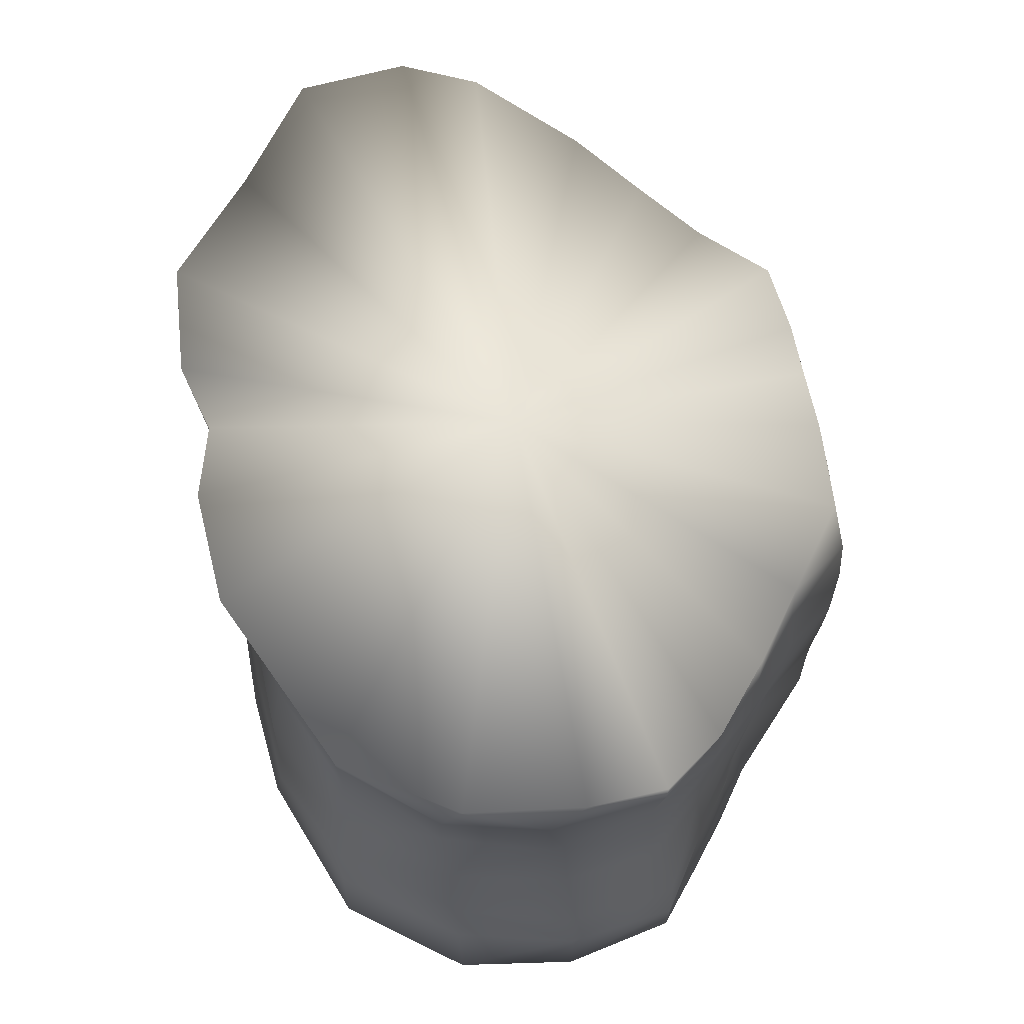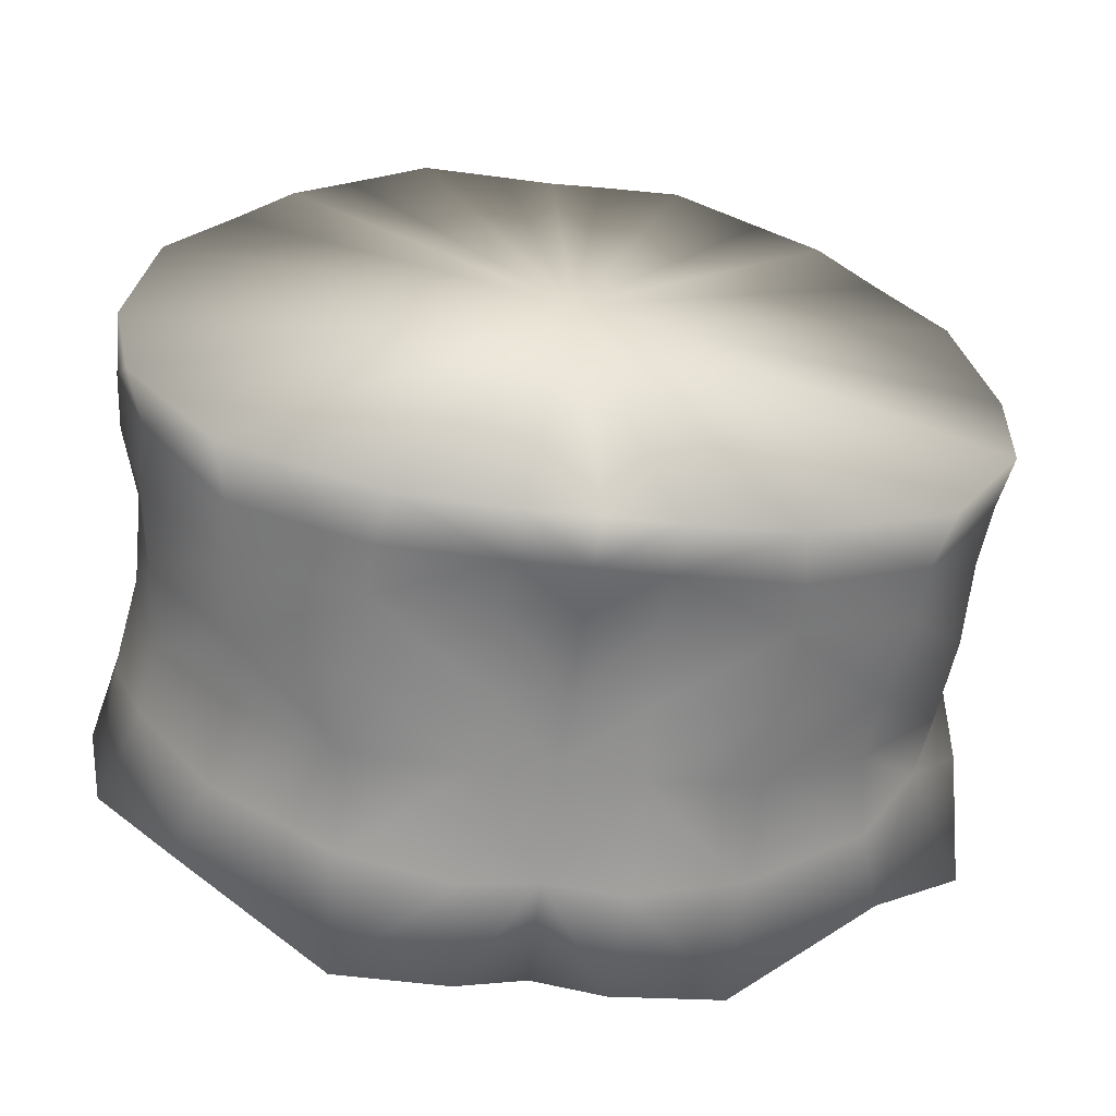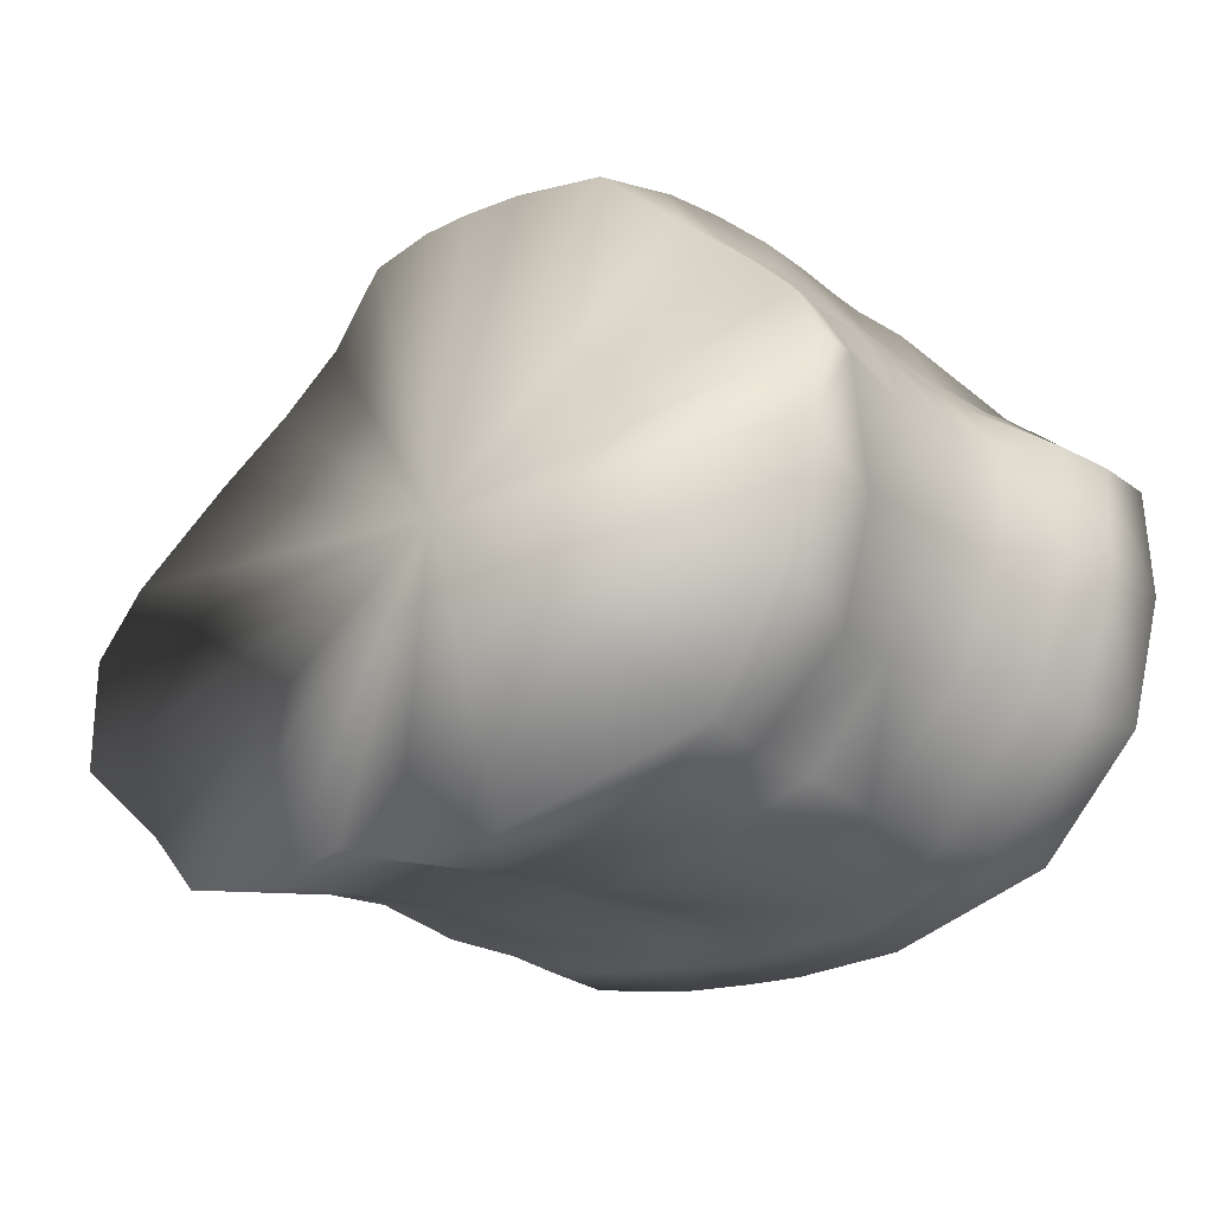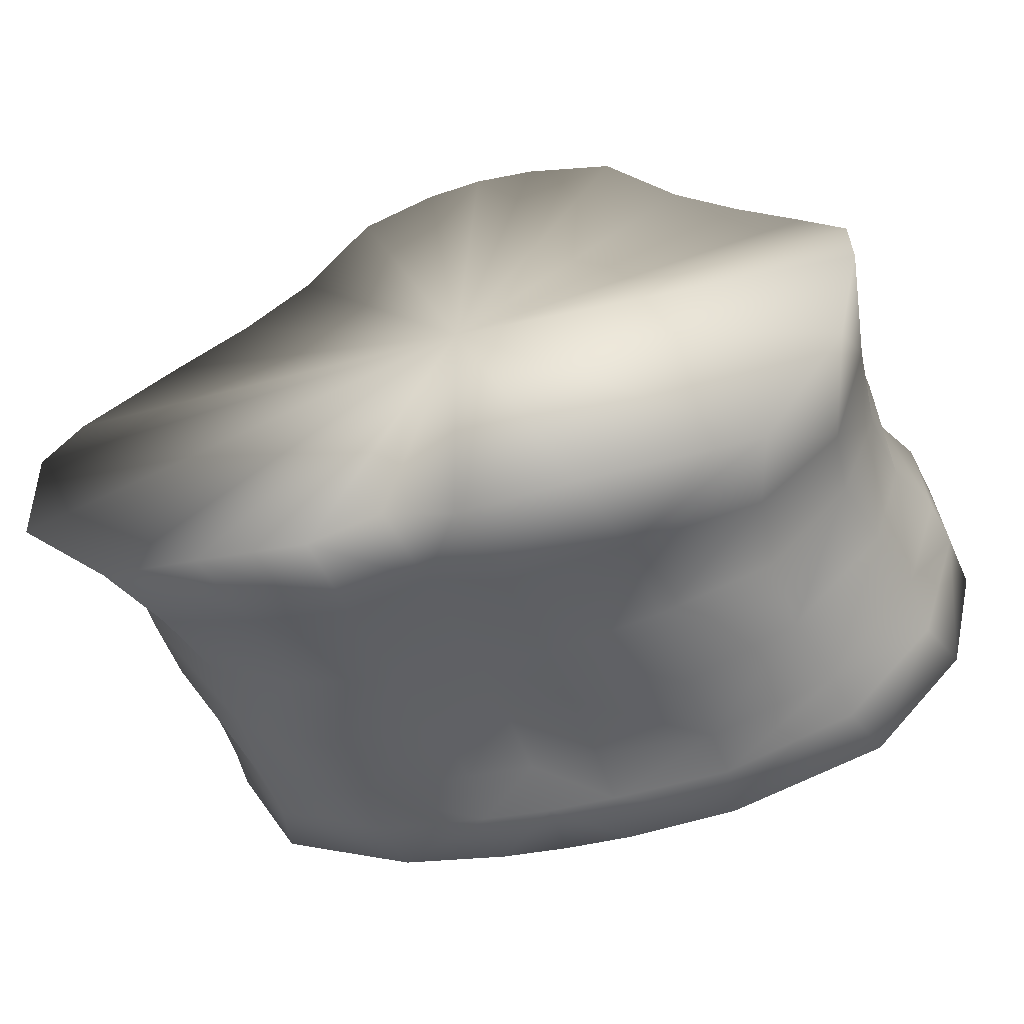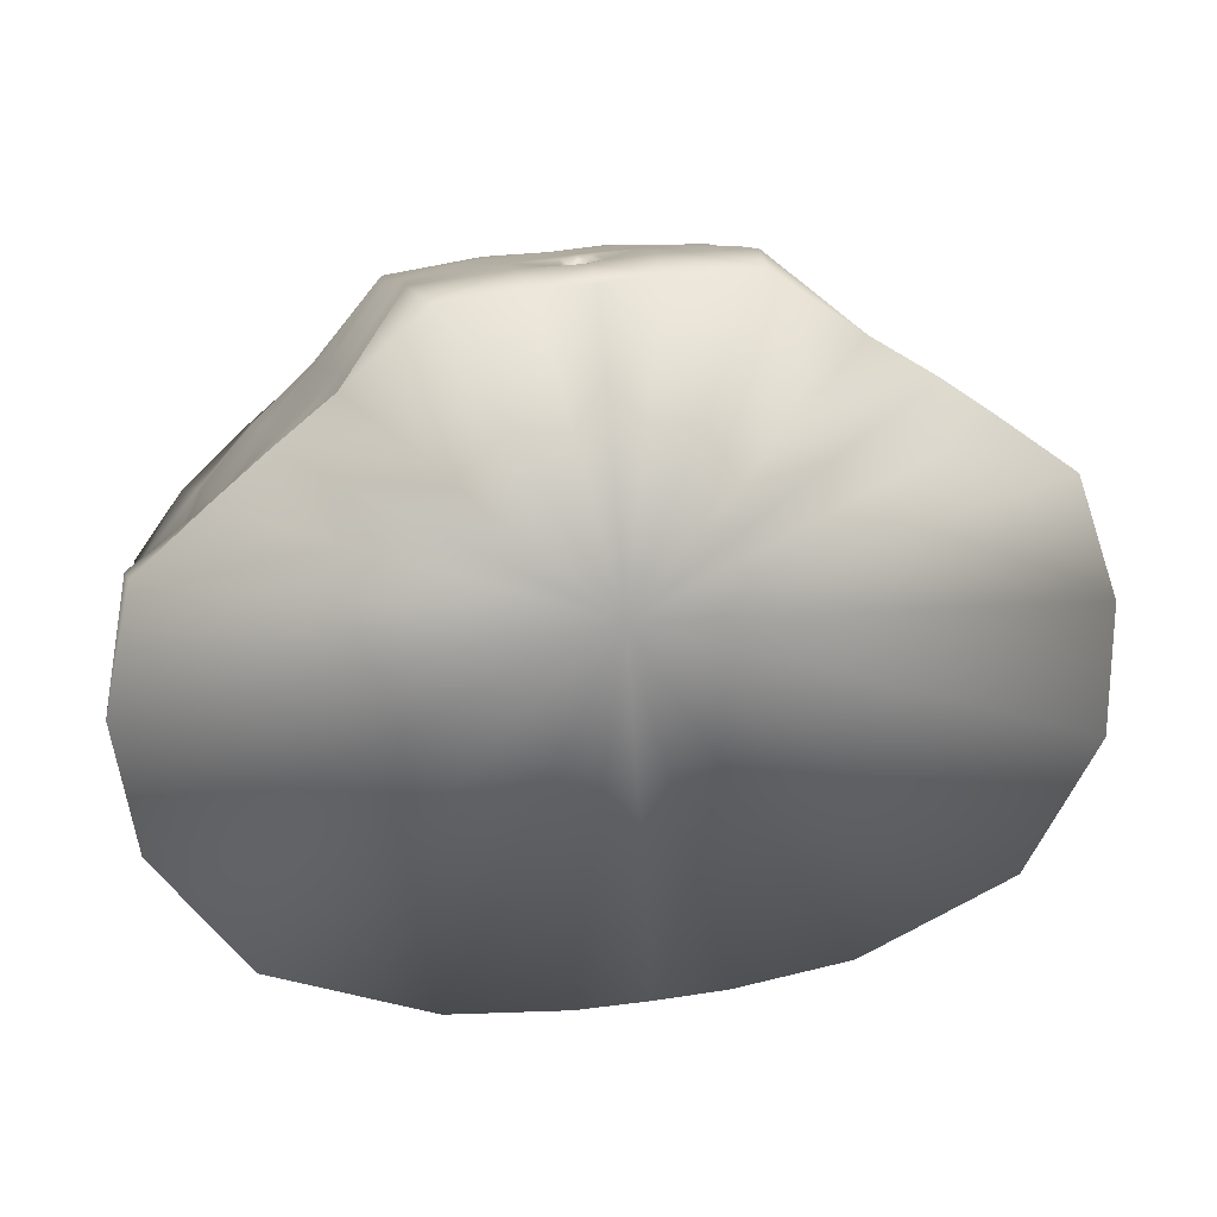
<metadata>
{"format":"obj","ext":"obj","renderer":"f3d","projection":"perspective","resolution":1024,"background":"white","views":[{"elev":61.1,"azim":-105.8,"up":"+Y"},{"elev":-64.8,"azim":-7.9,"up":"+Z"},{"elev":-23.9,"azim":-135.9,"up":"+Z"},{"elev":-47.9,"azim":-159.1,"up":"+Z"},{"elev":6.9,"azim":-7.7,"up":"+Z"}]}
</metadata>
<code>
v -0.09326 0.2464 0.05396
v -0.001892 0.2689 -0.0003855
v -0.1141 0.2488 0.03347
v -0.131 0.2638 -0.01454
v -0.1231 0.2647 -0.05045
v -0.09622 0.2612 -0.08246
v -0.07295 0.2472 0.07205
v -0.05104 0.2538 0.0923
v -0.02414 0.2592 0.09571
v -0.00508 0.2611 0.09694
v -0.1291 0.256 0.01129
v 0.04086 0.2547 0.1011
v 0.01385 0.2596 0.09937
v 0.06625 0.2485 0.08545
v 0.1432 0.2589 0.02671
v 0.1142 0.2509 0.05546
v 0.0897 0.2481 0.07158
v 0.1498 0.2676 -0.034
v 0.1507 0.2669 0.002137
v 0.1193 0.2633 -0.0617
v -0.04554 0.2824 -0.1035
v -0.008626 0.2824 -0.1026
v 0.01383 0.283 -0.09415
v 0.0739 0.2835 -0.09199
v 0.0375 0.2828 -0.09811
v -0.04411 0.1277 -0.1005
v 0.003133 0.1063 0.008682
v -0.09367 0.1248 -0.08652
v -0.008251 0.1276 -0.1006
v -0.1229 0.1207 -0.05319
v -0.1314 0.1183 -0.01627
v 0.01355 0.1273 -0.09867
v 0.1402 0.1207 0.01024
v 0.1391 0.1233 -0.0277
v 0.1164 0.1268 -0.06629
v 0.0705 0.1288 -0.08947
v 0.03533 0.128 -0.0964
v -0.1045 0.1031 0.04014
v -0.08831 0.09721 0.05486
v -0.07118 0.09559 0.06937
v -0.04786 0.0937 0.09105
v -0.1244 0.1094 0.02139
v -0.02215 0.09454 0.09476
v -0.005354 0.09484 0.09625
v 0.06431 0.09624 0.0831
v 0.08397 0.09816 0.07209
v 0.01106 0.0946 0.09852
v 0.126 0.1111 0.046
v 0.1028 0.1044 0.06071
v 0.03716 0.09394 0.09991
v -0.08444 0.1226 0.05576
v -0.06807 0.1233 0.06721
v -0.02452 0.1168 0.09985
v -0.005757 0.1132 0.1013
v -0.08782 0.1779 0.05464
v -0.08588 0.1563 0.05467
v -0.07192 0.174 0.07278
v -0.06901 0.1533 0.07159
v -0.02516 0.1725 0.1033
v -0.02426 0.1533 0.1022
v -0.006311 0.1726 0.1053
v -0.00628 0.1535 0.104
v -0.1264 0.1297 0.02088
v -0.1016 0.1238 0.04026
v -0.05487 0.1718 0.09692
v -0.05193 0.1526 0.09701
v -0.05229 0.1218 0.09567
v -0.1189 0.2125 0.0122
v -0.124 0.2337 -0.0235
v -0.1198 0.203 -0.02069
v -0.1117 0.2302 -0.05481
v -0.1267 0.2424 0.01209
v -0.1089 0.2319 0.03533
v -0.1069 0.2124 0.03716
v -0.09176 0.2096 0.05622
v -0.09243 0.228 0.05473
v -0.08441 0.14 0.05528
v -0.1021 0.1433 0.03916
v -0.1022 0.1619 0.0364
v -0.07363 0.227 0.07266
v -0.05324 0.2275 0.09766
v -0.02484 0.23 0.1024
v -0.005881 0.2299 0.1036
v -0.02558 0.1902 0.1035
v -0.006238 0.1902 0.1054
v -0.0248 0.2099 0.1042
v -0.006154 0.2096 0.1054
v -0.05626 0.1895 0.09715
v -0.05435 0.2091 0.09861
v -0.07416 0.1902 0.07312
v -0.07426 0.208 0.07385
v -0.08994 0.1938 0.0554
v -0.1193 0.1897 0.01325
v -0.1185 0.1682 0.0161
v -0.1033 0.1815 0.03569
v -0.06718 0.1394 0.06938
v -0.02403 0.1406 0.1016
v -0.00584 0.1402 0.1039
v -0.05097 0.1407 0.09682
v -0.005596 0.1252 0.1004
v -0.005539 0.1324 0.1002
v -0.008244 0.126 0.09976
v -0.008032 0.1319 0.0996
v -0.1052 0.1992 0.03638
v -0.1246 0.1492 0.02129
v 0.0802 0.1237 0.07227
v 0.06186 0.1241 0.08036
v 0.01247 0.1171 0.1039
v 0.0836 0.1796 0.07115
v 0.06443 0.1753 0.08591
v 0.08209 0.1576 0.07142
v 0.0622 0.1543 0.08482
v 0.01258 0.1729 0.1069
v 0.01173 0.1536 0.1056
v 0.1001 0.1252 0.06031
v 0.1283 0.1316 0.04592
v 0.04296 0.1727 0.1063
v 0.04054 0.1531 0.1066
v 0.04091 0.1222 0.1053
v 0.1288 0.2148 0.03605
v 0.136 0.2055 0.003941
v 0.1463 0.2367 -0.009079
v 0.1289 0.2325 -0.03164
v 0.106 0.2145 0.05767
v 0.1085 0.234 0.05627
v 0.1407 0.2456 0.02655
v 0.08857 0.2297 0.07216
v 0.08745 0.2113 0.07348
v 0.1012 0.1638 0.05599
v 0.101 0.1448 0.0593
v 0.08039 0.1412 0.07176
v 0.06661 0.2284 0.08617
v 0.04173 0.2284 0.1068
v 0.01297 0.2304 0.106
v 0.01311 0.1906 0.1072
v 0.01239 0.2103 0.1077
v 0.04444 0.1905 0.1069
v 0.04247 0.21 0.1079
v 0.0667 0.1915 0.08669
v 0.06682 0.2094 0.08743
v 0.08568 0.1954 0.07232
v 0.1288 0.192 0.03715
v 0.1025 0.1835 0.05551
v 0.1273 0.1705 0.03977
v 0.06069 0.1402 0.0823
v 0.01203 0.1407 0.1056
v 0.03953 0.1411 0.1062
v -0.003464 0.132 0.1004
v -0.003377 0.1259 0.1007
v 0.1044 0.2012 0.05655
v 0.1267 0.1512 0.04598
v -0.08754 0.2366 -0.0814
v -0.04796 0.246 -0.09474
v -0.01113 0.2493 -0.09857
v 0.01337 0.2507 -0.091
v -0.08795 0.1608 -0.08548
v -0.08328 0.1866 -0.08405
v -0.04724 0.1609 -0.09683
v -0.04714 0.1872 -0.09698
v -0.01004 0.1889 -0.0936
v 0.01281 0.1894 -0.08819
v -0.009081 0.1615 -0.09315
v 0.01302 0.1617 -0.09164
v -0.1173 0.1374 -0.05267
v -0.1305 0.1384 -0.01566
v -0.1123 0.1832 -0.0526
v -0.1172 0.1582 -0.04968
v -0.1212 0.1764 -0.01788
v -0.1285 0.1555 -0.01528
v -0.04785 0.2138 -0.09246
v -0.08301 0.2098 -0.07999
v 0.0128 0.2116 -0.08702
v -0.01123 0.2122 -0.09471
v -0.1084 0.2088 -0.0547
v -0.08891 0.1429 -0.08617
v -0.04737 0.1445 -0.09845
v -0.009207 0.1446 -0.09779
v 0.0134 0.1445 -0.09628
v 0.07423 0.2471 -0.08297
v 0.1104 0.2384 -0.06234
v 0.03888 0.2498 -0.09375
v 0.07333 0.1883 -0.08538
v 0.1063 0.1884 -0.0658
v 0.07315 0.162 -0.08524
v 0.1109 0.1626 -0.06633
v 0.03628 0.1893 -0.08915
v 0.035 0.162 -0.08891
v 0.1358 0.1399 -0.02801
v 0.1417 0.1408 0.01093
v 0.1348 0.1605 -0.02541
v 0.1347 0.1856 -0.02881
v 0.1392 0.1581 0.0105
v 0.1366 0.1788 0.006945
v 0.1054 0.2116 -0.06185
v 0.07339 0.215 -0.08078
v 0.03787 0.2127 -0.08998
v 0.1315 0.2111 -0.0316
v 0.1118 0.1448 -0.06684
v 0.07345 0.1457 -0.08682
v 0.03587 0.145 -0.09345
v -0.01166 0.1234 0.1007
v -0.005736 0.1205 0.1014
v -0.01067 0.1352 0.1026
v -0.005816 0.1363 0.1035
v -0.001408 0.1351 0.1041
v -0.0003385 0.1233 0.1024
v -0.009634 0.1249 0.09987
v -0.005638 0.1231 0.1006
v -0.008463 0.1326 0.1013
v -0.005727 0.1335 0.1026
v -0.003196 0.1327 0.1027
v -0.001987 0.1247 0.1013
f 1 2 3
f 4 2 5
f 5 2 6
f 7 2 1
f 8 2 7
f 9 2 8
f 10 2 9
f 11 2 4
f 3 2 11
f 12 2 13
f 13 2 10
f 14 2 12
f 15 2 16
f 16 2 17
f 17 2 14
f 18 2 19
f 20 2 18
f 19 2 15
f 6 2 21
f 22 2 23
f 21 2 22
f 24 2 20
f 23 2 25
f 25 2 24
f 26 27 28
f 29 27 26
f 28 27 30
f 30 27 31
f 32 27 29
f 33 27 34
f 34 27 35
f 35 27 36
f 36 27 37
f 37 27 32
f 38 27 39
f 40 27 41
f 31 27 42
f 42 27 38
f 41 27 43
f 39 27 40
f 43 27 44
f 45 27 46
f 44 27 47
f 48 27 33
f 49 27 48
f 47 27 50
f 50 27 45
f 46 27 49
f 39 40 51
f 40 52 51
f 53 43 54
f 43 44 54
f 55 56 57
f 56 58 57
f 59 60 61
f 60 62 61
f 63 42 64
f 42 38 64
f 65 66 59
f 66 60 59
f 67 41 53
f 41 43 53
f 68 69 70
f 69 71 70
f 72 68 73
f 68 74 73
f 57 58 65
f 58 66 65
f 52 40 67
f 40 41 67
f 75 76 74
f 76 73 74
f 77 56 78
f 56 79 78
f 64 38 51
f 38 39 51
f 80 7 76
f 7 1 76
f 80 81 7
f 81 8 7
f 81 82 8
f 82 9 8
f 82 83 9
f 83 10 9
f 84 85 86
f 85 87 86
f 88 84 89
f 84 86 89
f 90 88 91
f 88 89 91
f 75 92 91
f 92 90 91
f 93 94 95
f 94 79 95
f 56 77 58
f 77 96 58
f 60 97 62
f 97 98 62
f 66 99 60
f 99 97 60
f 96 99 58
f 99 66 58
f 96 77 52
f 77 51 52
f 100 101 102
f 101 103 102
f 53 97 67
f 97 99 67
f 99 96 67
f 96 52 67
f 51 77 64
f 77 78 64
f 84 59 85
f 59 61 85
f 87 83 86
f 83 82 86
f 88 65 84
f 65 59 84
f 82 81 86
f 81 89 86
f 90 57 88
f 57 65 88
f 81 80 89
f 80 91 89
f 92 55 90
f 55 57 90
f 91 80 75
f 80 76 75
f 104 95 92
f 95 55 92
f 72 69 68
f 72 4 69
f 4 5 69
f 69 5 71
f 5 6 71
f 3 73 1
f 73 76 1
f 74 104 75
f 104 92 75
f 68 104 74
f 95 79 55
f 79 56 55
f 105 63 78
f 63 64 78
f 4 72 11
f 73 3 72
f 3 11 72
f 68 70 93
f 95 104 93
f 104 68 93
f 94 105 79
f 105 78 79
f 46 106 45
f 106 107 45
f 44 47 54
f 47 108 54
f 109 110 111
f 110 112 111
f 113 61 114
f 61 62 114
f 49 48 115
f 48 116 115
f 117 113 118
f 113 114 118
f 47 50 108
f 50 119 108
f 120 121 122
f 121 123 122
f 124 120 125
f 120 126 125
f 110 117 112
f 117 118 112
f 50 45 119
f 45 107 119
f 125 127 124
f 127 128 124
f 129 111 130
f 111 131 130
f 46 49 106
f 49 115 106
f 17 14 127
f 14 132 127
f 132 14 133
f 14 12 133
f 133 12 134
f 12 13 134
f 134 13 83
f 13 10 83
f 135 136 85
f 136 87 85
f 137 138 135
f 138 136 135
f 139 140 137
f 140 138 137
f 139 141 140
f 141 128 140
f 142 143 144
f 143 129 144
f 145 131 112
f 131 111 112
f 146 114 98
f 114 62 98
f 146 147 114
f 147 118 114
f 145 112 147
f 112 118 147
f 145 107 131
f 107 106 131
f 148 101 149
f 101 100 149
f 147 146 119
f 146 108 119
f 147 119 145
f 119 107 145
f 106 115 131
f 115 130 131
f 61 113 85
f 113 135 85
f 87 136 83
f 136 134 83
f 113 117 135
f 117 137 135
f 134 136 133
f 136 138 133
f 117 110 137
f 110 139 137
f 133 138 132
f 138 140 132
f 110 109 139
f 109 141 139
f 127 132 128
f 132 140 128
f 109 143 141
f 143 150 141
f 126 120 122
f 18 19 122
f 19 126 122
f 20 18 123
f 18 122 123
f 127 125 17
f 125 16 17
f 141 150 128
f 150 124 128
f 120 124 150
f 143 109 129
f 109 111 129
f 115 116 130
f 116 151 130
f 19 15 126
f 15 16 126
f 16 125 126
f 120 142 121
f 143 142 150
f 142 120 150
f 130 151 129
f 151 144 129
f 152 6 153
f 6 21 153
f 154 22 155
f 22 23 155
f 156 157 158
f 157 159 158
f 160 161 162
f 161 163 162
f 164 30 165
f 30 31 165
f 165 31 63
f 31 42 63
f 157 156 166
f 156 167 166
f 166 167 168
f 167 169 168
f 152 71 6
f 159 160 158
f 160 162 158
f 153 21 154
f 21 22 154
f 153 170 152
f 170 171 152
f 172 173 155
f 173 154 155
f 171 174 152
f 174 71 152
f 154 173 153
f 173 170 153
f 174 166 70
f 166 168 70
f 171 157 174
f 157 166 174
f 171 170 157
f 170 159 157
f 170 173 159
f 173 160 159
f 173 172 160
f 172 161 160
f 94 93 168
f 93 70 168
f 169 165 105
f 165 63 105
f 164 165 167
f 165 169 167
f 175 164 156
f 164 167 156
f 175 156 176
f 156 158 176
f 176 158 177
f 158 162 177
f 162 163 177
f 163 178 177
f 175 28 164
f 28 30 164
f 28 175 26
f 175 176 26
f 176 177 26
f 177 29 26
f 177 178 29
f 178 32 29
f 71 174 70
f 168 169 94
f 169 105 94
f 24 20 179
f 20 180 179
f 23 25 155
f 25 181 155
f 182 183 184
f 183 185 184
f 186 187 161
f 187 163 161
f 34 188 33
f 188 189 33
f 48 33 116
f 33 189 116
f 190 185 191
f 185 183 191
f 192 190 193
f 190 191 193
f 180 20 123
f 182 184 186
f 184 187 186
f 179 181 24
f 181 25 24
f 194 195 180
f 195 179 180
f 172 155 196
f 155 181 196
f 197 194 123
f 194 180 123
f 195 196 179
f 196 181 179
f 193 191 121
f 191 197 121
f 191 183 197
f 183 194 197
f 194 183 195
f 183 182 195
f 195 182 196
f 182 186 196
f 196 186 172
f 186 161 172
f 121 142 193
f 142 144 193
f 116 189 151
f 189 192 151
f 188 190 189
f 190 192 189
f 188 198 190
f 198 185 190
f 184 185 199
f 185 198 199
f 187 184 200
f 184 199 200
f 187 200 163
f 200 178 163
f 34 35 188
f 35 198 188
f 199 198 36
f 198 35 36
f 199 36 200
f 36 37 200
f 200 37 178
f 37 32 178
f 123 121 197
f 151 192 144
f 192 193 144
f 53 54 201
f 54 202 201
f 53 201 97
f 201 203 97
f 97 203 98
f 203 204 98
f 146 98 205
f 98 204 205
f 108 146 206
f 146 205 206
f 108 206 54
f 206 202 54
f 201 202 207
f 202 208 207
f 203 201 209
f 201 207 209
f 203 209 204
f 209 210 204
f 205 204 211
f 204 210 211
f 205 211 206
f 211 212 206
f 206 212 202
f 212 208 202
f 210 209 101
f 209 103 101
f 207 102 209
f 102 103 209
f 207 208 102
f 208 100 102
f 212 149 208
f 149 100 208
f 212 211 149
f 211 148 149
f 210 101 211
f 101 148 211
f 171 2 152

</code>
